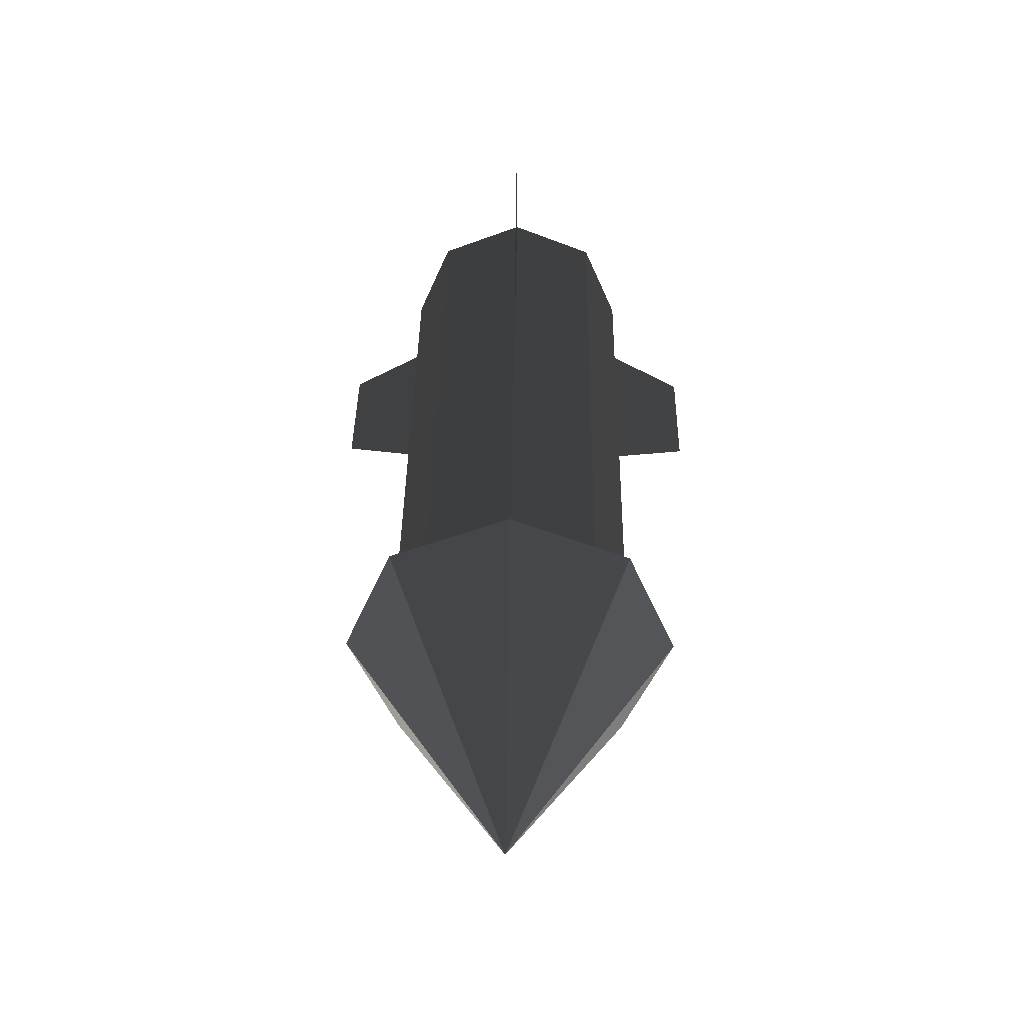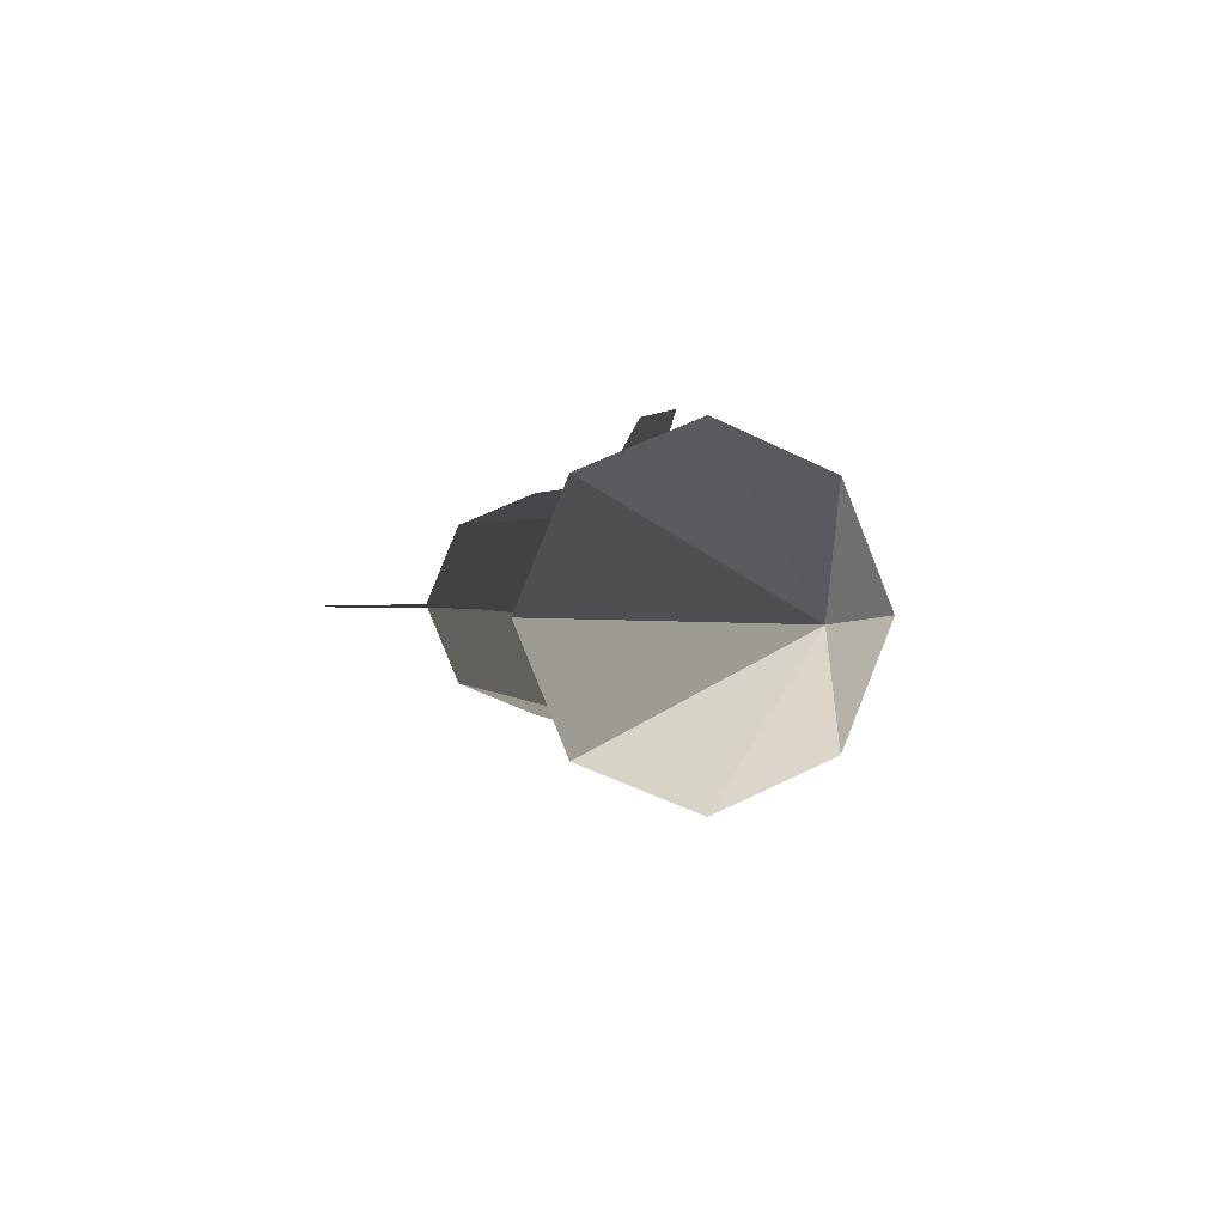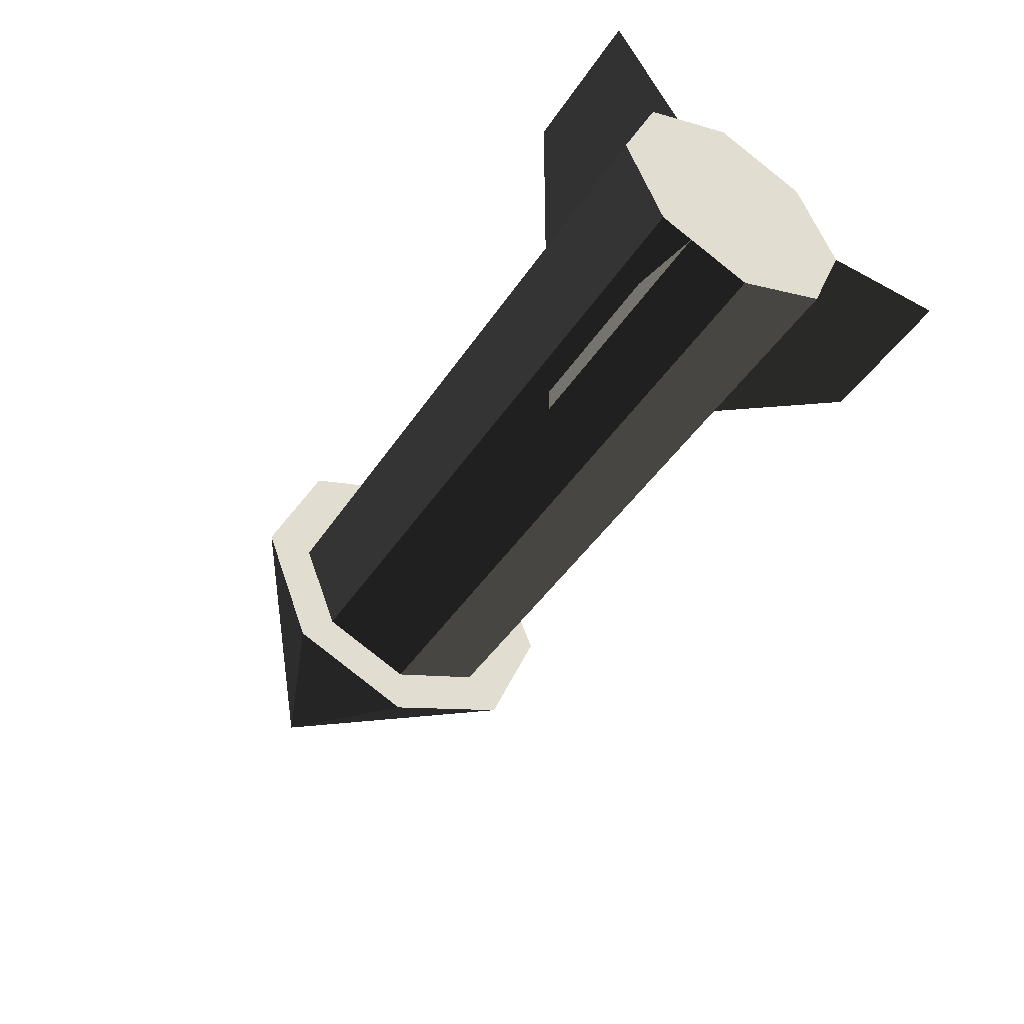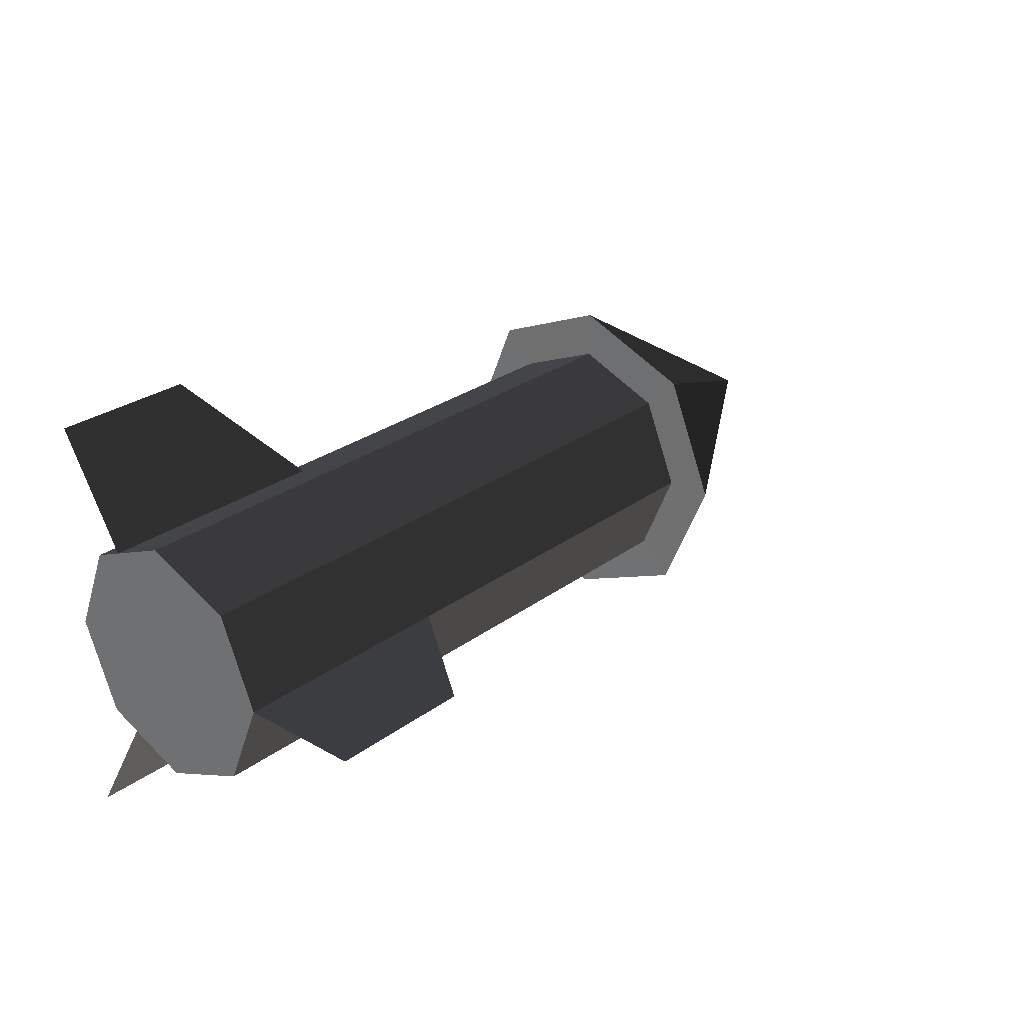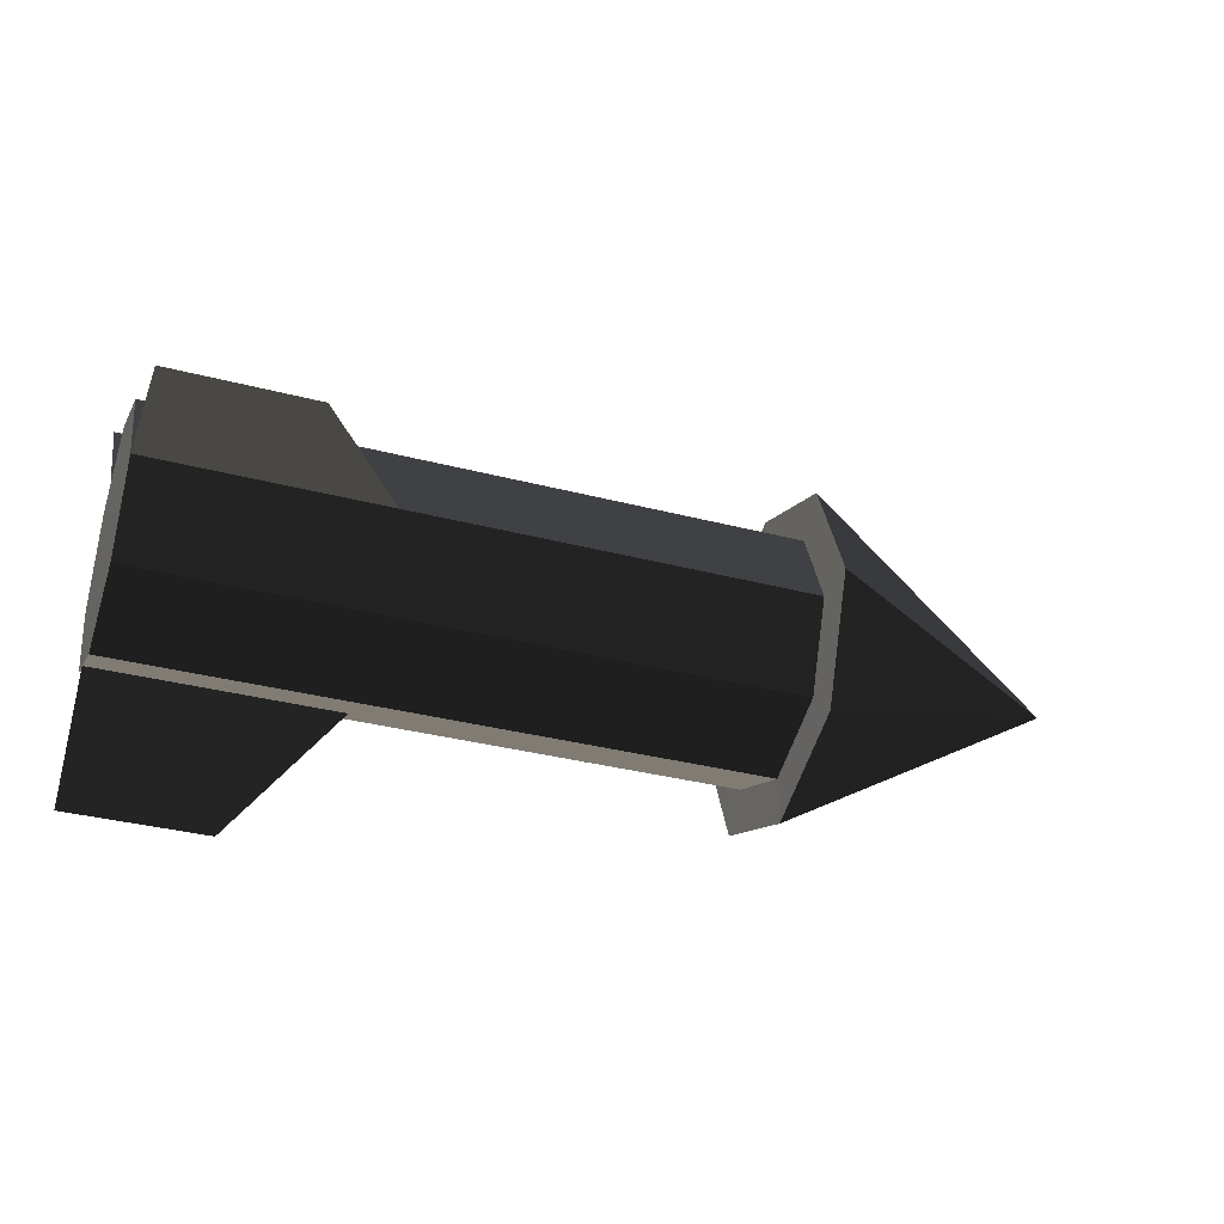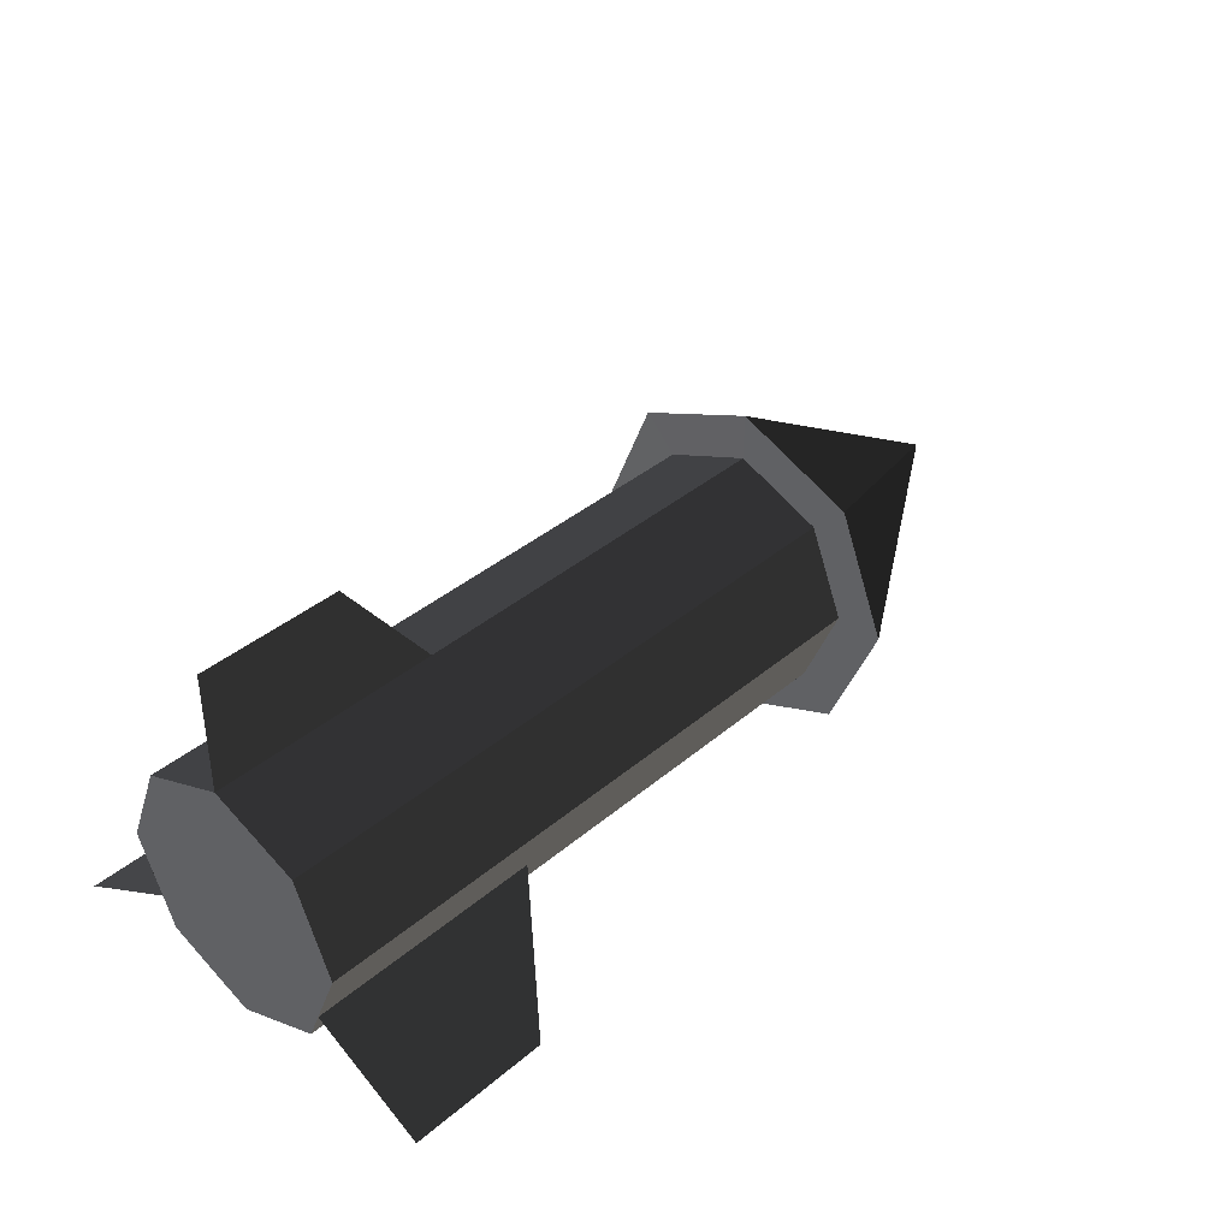
<metadata>
{"format":"obj","ext":"obj","renderer":"f3d","projection":"perspective","resolution":1024,"background":"white","views":[{"elev":39.5,"azim":-89.2,"up":"+Y"},{"elev":1.2,"azim":-105.3,"up":"+Z"},{"elev":-46.1,"azim":58.1,"up":"+Z"},{"elev":27.1,"azim":131.3,"up":"+Z"},{"elev":-34.5,"azim":160.7,"up":"+Z"},{"elev":38.2,"azim":133.1,"up":"+Y"}]}
</metadata>
<code>
v -1.923 0.782 -0.647
v -1.923 0.3245 -0.4575
v -2.994 0.782 0
v -2.994 0.782 0
v -1.923 0.135 0
v -1.923 0.135 0
v -1.923 0.3245 0.4575
v -1.923 0.3245 0.4575
v -1.923 0.782 0.647
v -1.923 0.782 0.647
v -1.923 1.24 0.4575
v -1.923 1.24 0.4575
v -1.923 1.429 0
v -1.923 1.429 0
v -1.923 1.24 -0.4575
v -1.923 1.24 -0.4575
v -1.923 0.782 -0.647
v -1.923 0.782 -0.647
v -1.922 0.782 -0.469
v -1.922 1.114 -0.3316
v -1.923 0.3245 -0.4575
v -1.922 0.4504 -0.3316
v -1.923 0.135 0
v -1.922 0.313 0
v -1.923 0.3245 0.4575
v -1.922 0.4504 0.3316
v -1.923 0.782 0.647
v -1.922 0.782 0.469
v -1.923 1.24 0.4575
v -1.922 1.114 0.3316
v -1.923 1.429 0
v -1.922 1.251 0
v -1.923 1.24 -0.4575
v -1.922 1.114 -0.3316
v -0.4385 1.114 -0.3316
v -0.4385 1.251 0
v -1.922 0.782 -0.469
v -0.4385 0.782 -0.469
v -1.922 0.4504 -0.3316
v -0.4385 0.4504 -0.3316
v -1.922 0.313 0
v -0.4385 0.313 0
v -1.922 0.4504 0.3316
v -0.4385 0.4504 0.3316
v -1.922 0.782 0.469
v -0.4385 0.782 0.469
v -1.922 1.114 0.3316
v -0.4385 1.114 0.3316
v -1.922 1.251 0
v -0.4385 1.251 0
v 0.4681 1.251 0
v 0.4681 1.114 0.3316
v -0.4385 1.114 -0.3316
v 0.4681 1.114 -0.3316
v -0.4385 0.782 -0.469
v 0.4681 0.782 -0.469
v 0.4681 0.782 0
v 0.4681 1.251 0
v 0.4681 0.782 0.469
v 0.4681 1.114 0.3316
v -0.4385 0.782 0.469
v -0.4385 1.114 0.3316
v 0.4681 0.4504 0.3316
v -0.4385 0.4504 0.3316
v 0.4681 0.782 0
v 0.4681 0.313 0
v -0.4385 0.313 0
v -0.4385 0.4504 0.3316
v 0.4681 0.4504 -0.3316
v -0.4385 0.4504 -0.3316
v 0.4681 0.782 0
v 0.4681 0.782 -0.469
v -0.4385 0.782 -0.469
v -0.4385 0.4504 -0.3316
v 0.4681 1.214 0
v 0.4684 1.702 0
v -0.4385 1.214 0
v -0.0647 1.702 0
v 0.4681 0.5663 0.3737
v 0.4684 0.3219 0.797
v -0.4385 0.5663 0.3737
v -0.0647 0.3219 0.797
v 0.4681 0.5663 -0.3737
v 0.4684 0.3219 -0.797
v -0.4385 0.5663 -0.3737
v -0.0647 0.3219 -0.797
g Group_001
f 1 2 3
f 3 2 5
f 3 5 7
f 3 7 9
f 3 9 11
f 3 11 13
f 3 13 15
f 3 15 17
f 17 15 20 19
f 17 19 22 21
f 21 22 24 23
f 23 24 26 25
f 25 26 28 27
f 27 28 30 29
f 29 30 32 31
f 31 32 34 33
f 34 32 36 35
f 34 35 38 37
f 37 38 40 39
f 39 40 42 41
f 41 42 44 43
f 43 44 46 45
f 45 46 48 47
f 47 48 50 49
f 50 48 52 51
f 50 51 54 53
f 53 54 56 55
f 56 54 58 57
f 57 58 60 59
f 59 60 62 61
f 59 61 64 63
f 59 63 66 65
f 66 63 68 67
f 66 67 70 69
f 66 69 72 71
f 72 69 74 73
g Group_002
f 75 76 78 77
g Group_003
f 79 80 82 81
g Group_004
f 83 84 86 85

</code>
